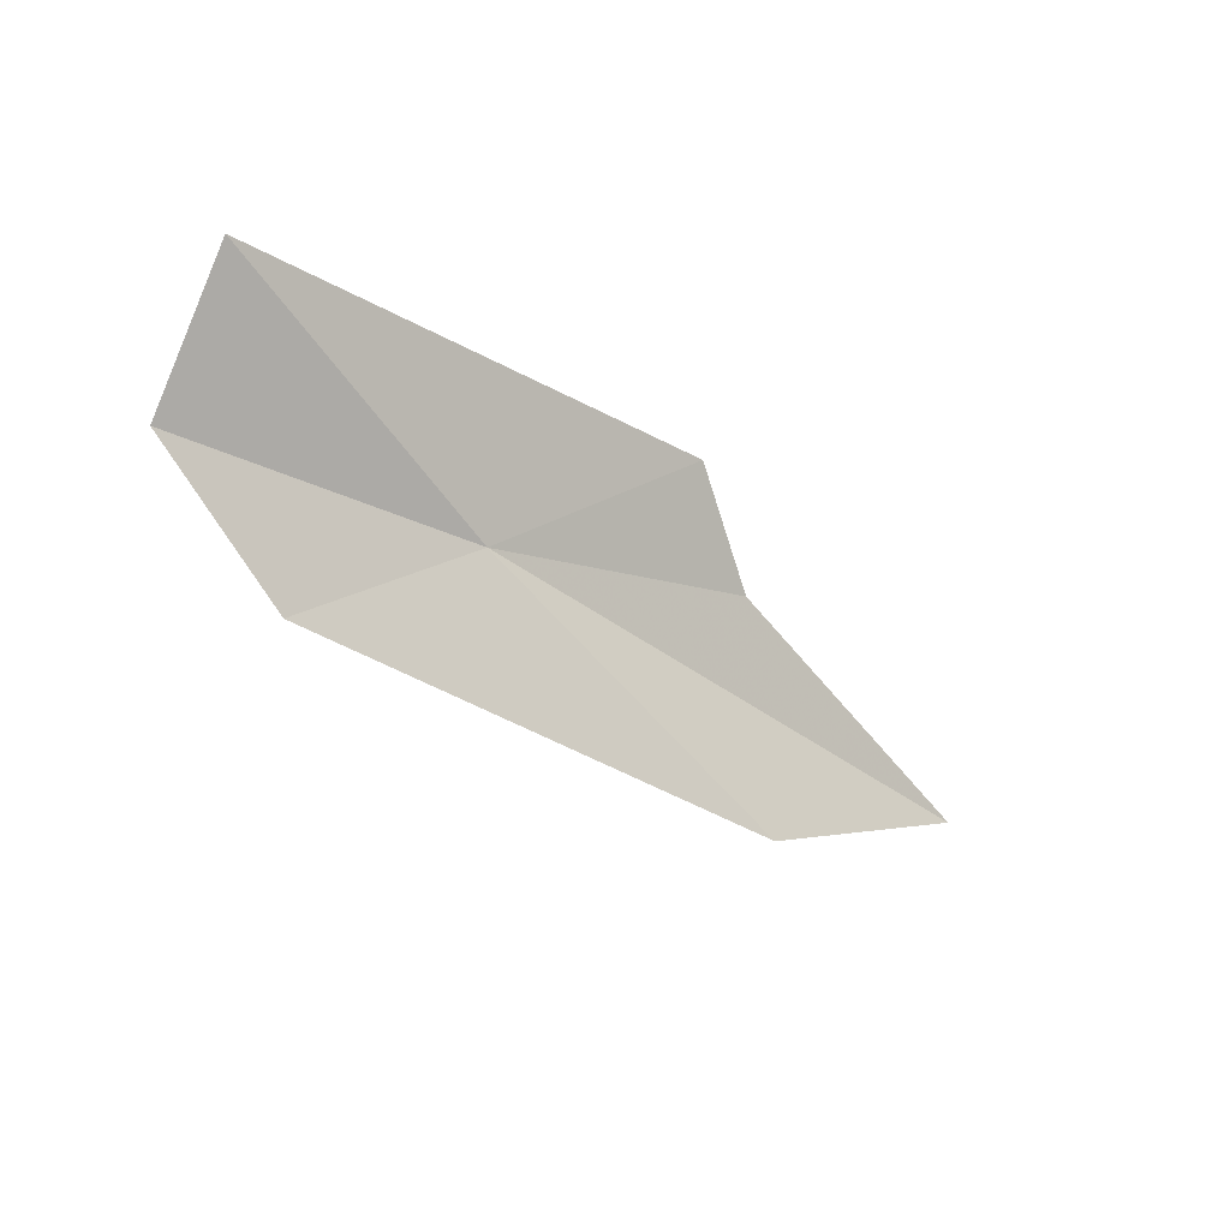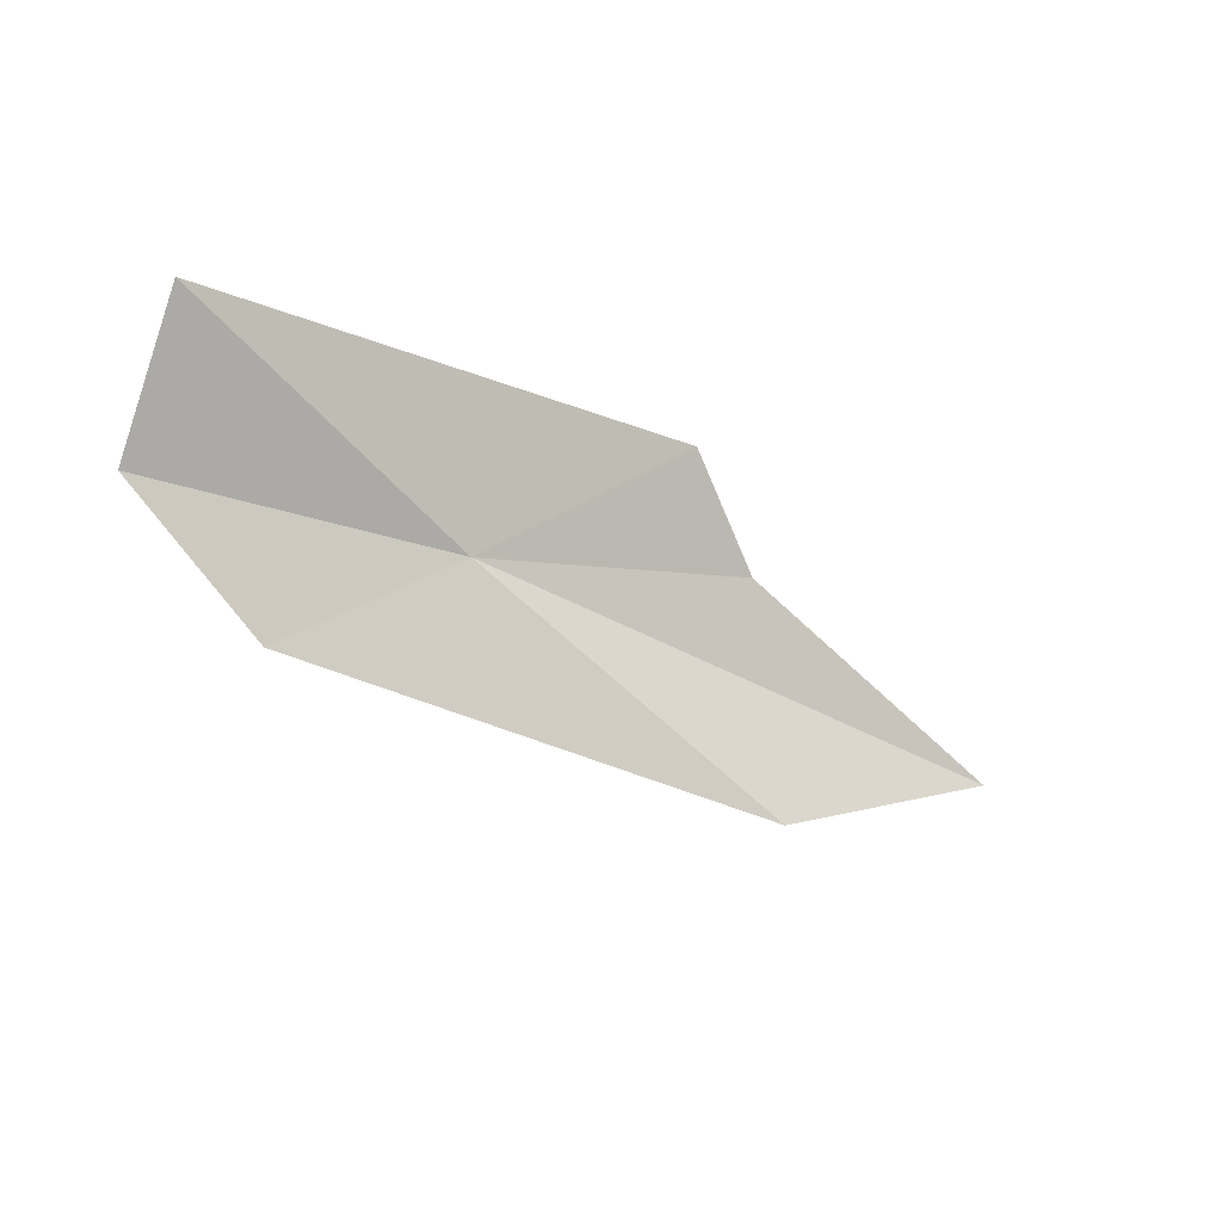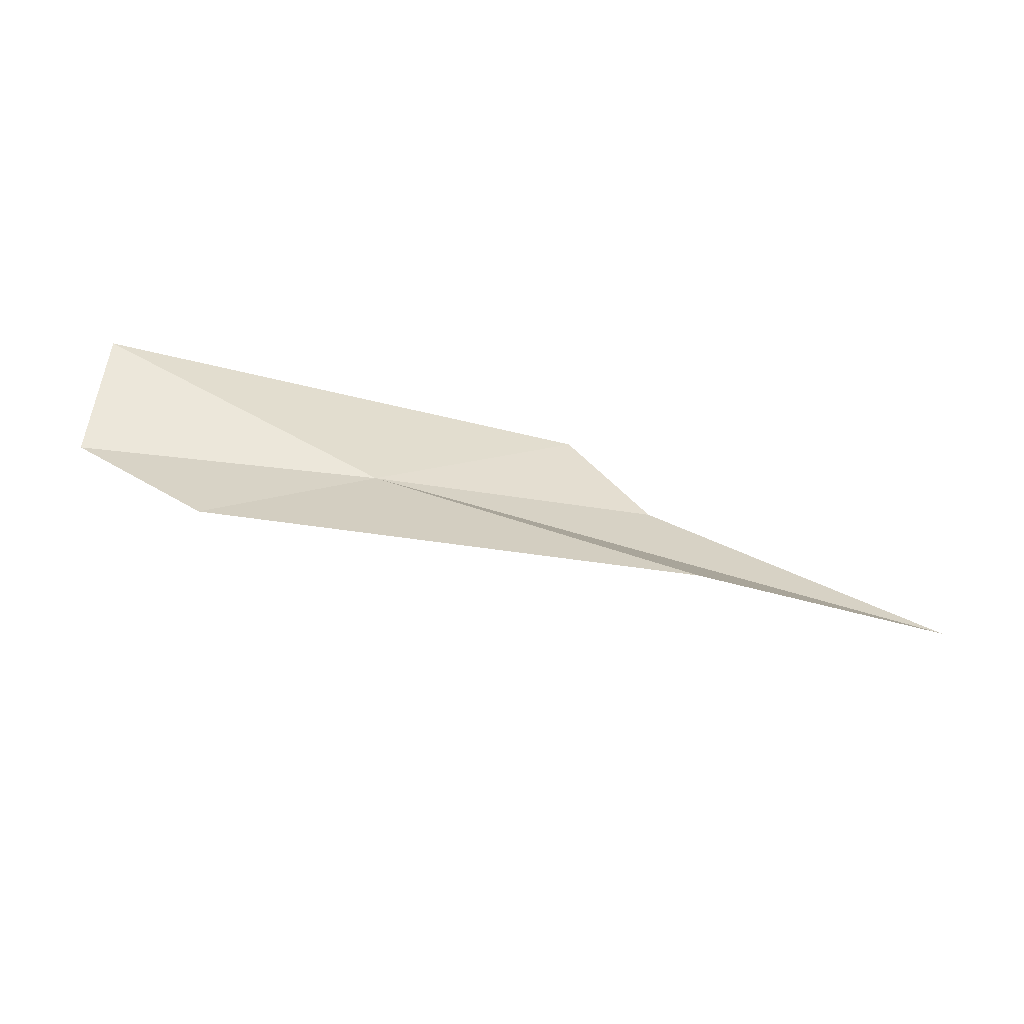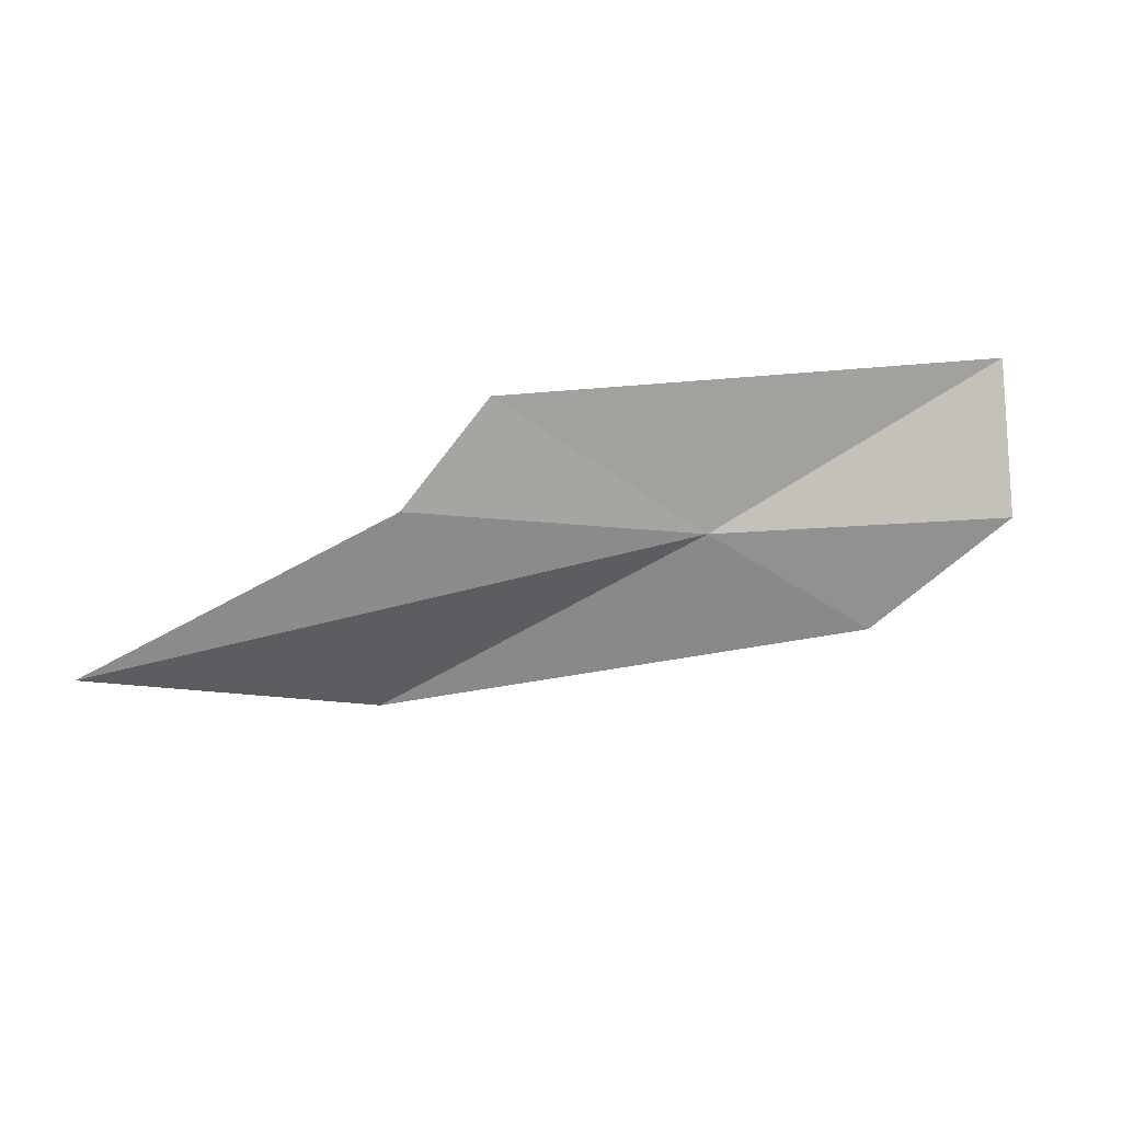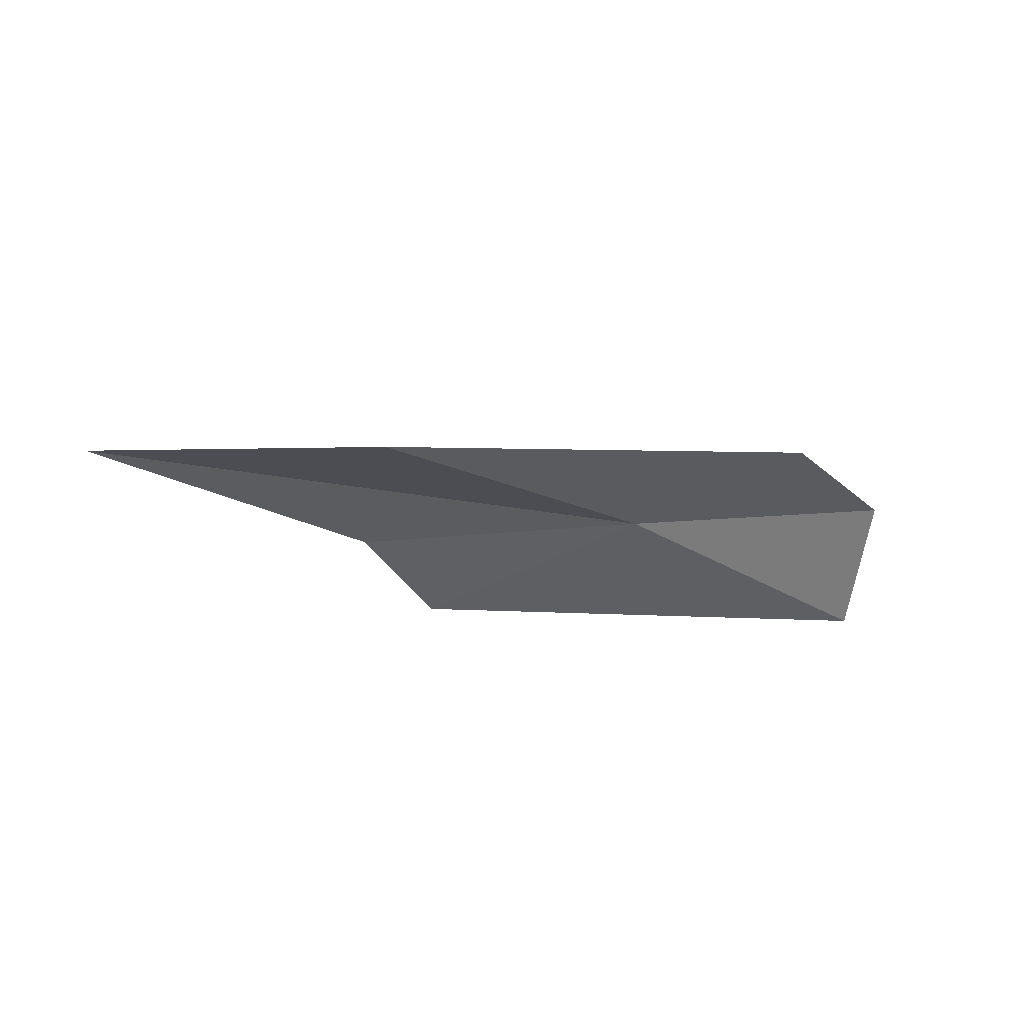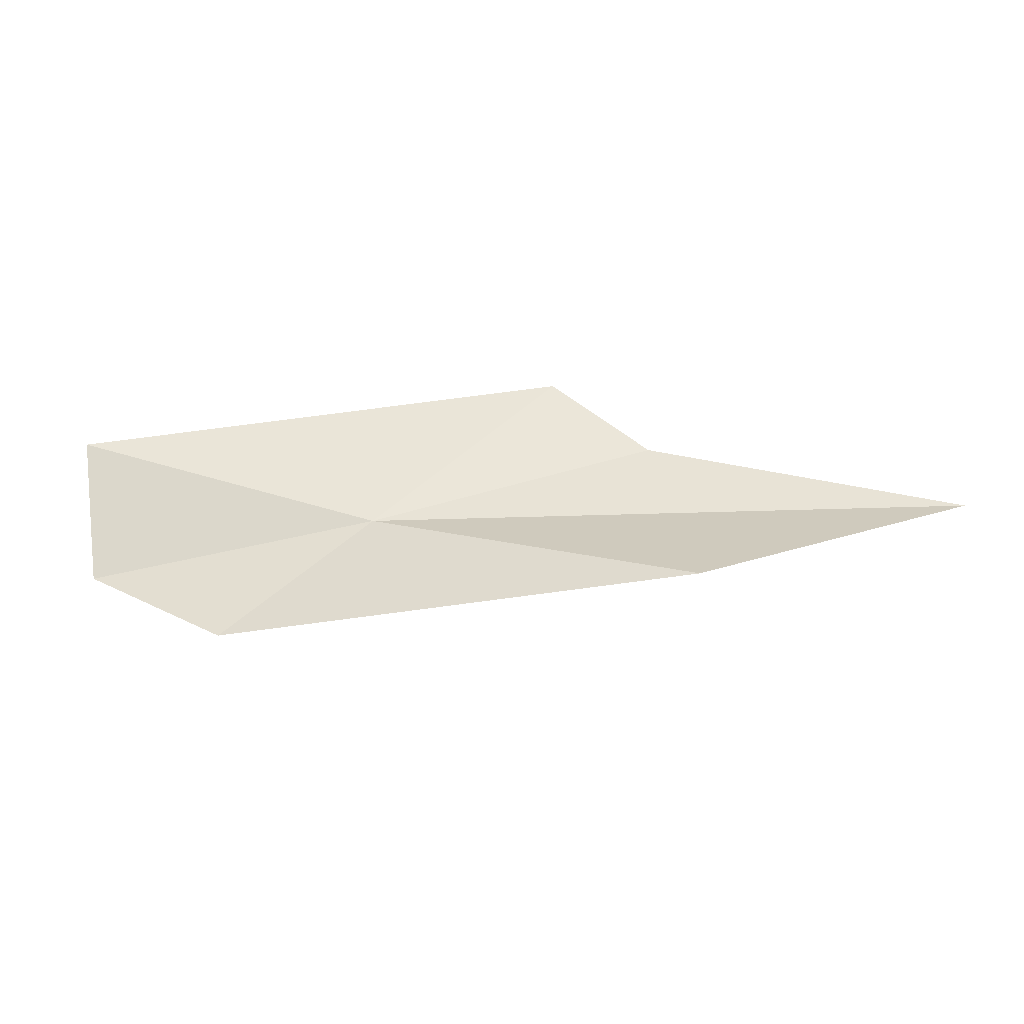
<metadata>
{"format":"obj","ext":"obj","renderer":"f3d","projection":"perspective","resolution":1024,"background":"white","views":[{"elev":-32.8,"azim":-45.4,"up":"+Z"},{"elev":-30.0,"azim":-38.5,"up":"+Z"},{"elev":-79.8,"azim":-15.9,"up":"+Z"},{"elev":41.5,"azim":163.4,"up":"+Z"},{"elev":-22.8,"azim":162.5,"up":"+Y"},{"elev":-59.4,"azim":2.8,"up":"+Z"}]}
</metadata>
<code>
v 47.9 17.45 18.91
v 50.85 17.41 18.74
v 49.48 17.35 18.13
v 49.32 17.31 19.27
v 48.84 17.12 19.67
v 47.15 17.74 18.35
v 46.36 17.23 19.45
v 46.44 17.7 18.85
f 1 2 3
f 1 4 2
f 1 5 4
f 1 3 6
f 1 7 5
f 1 6 8
f 1 8 7

</code>
